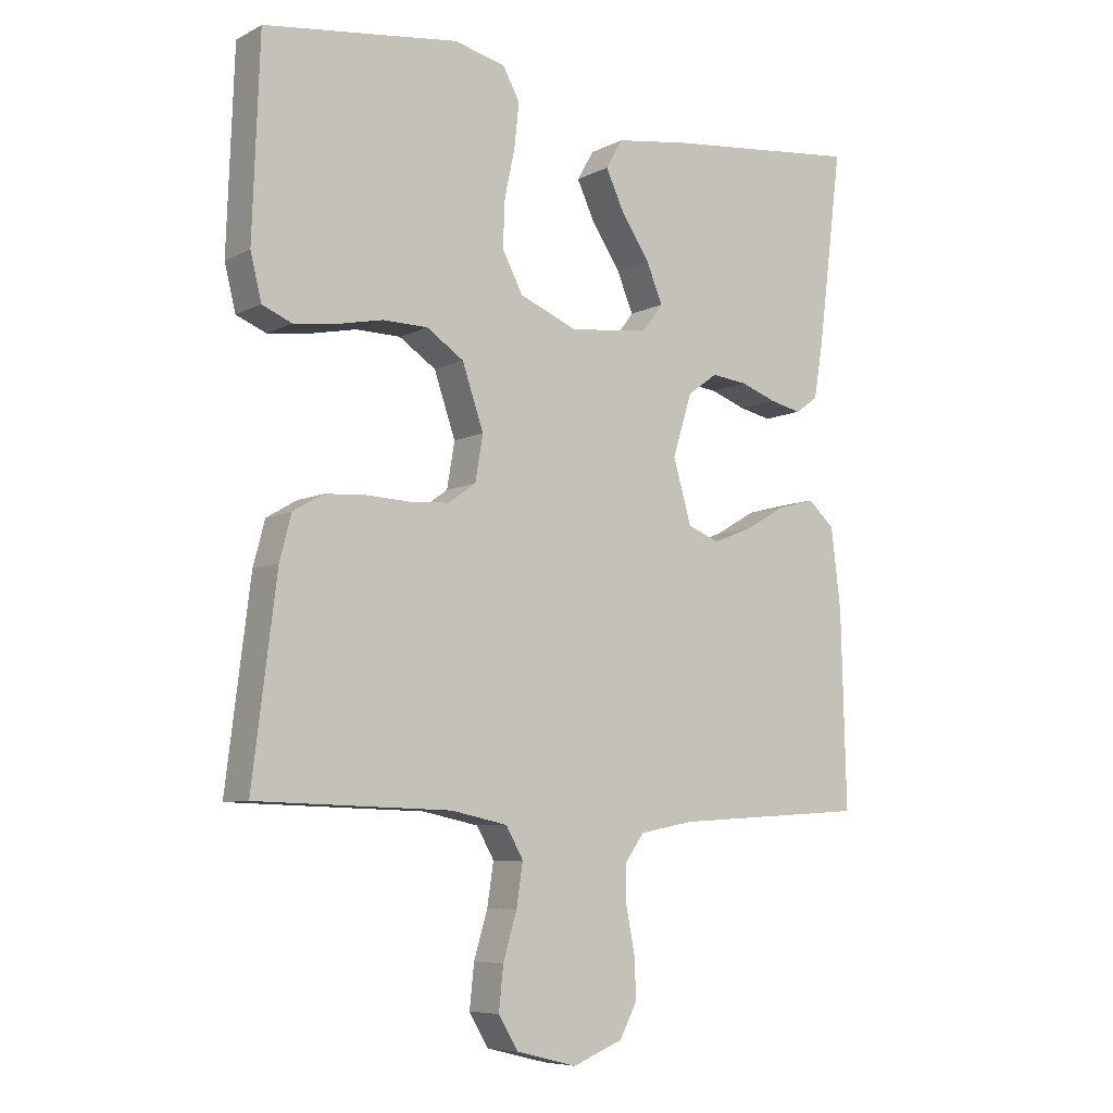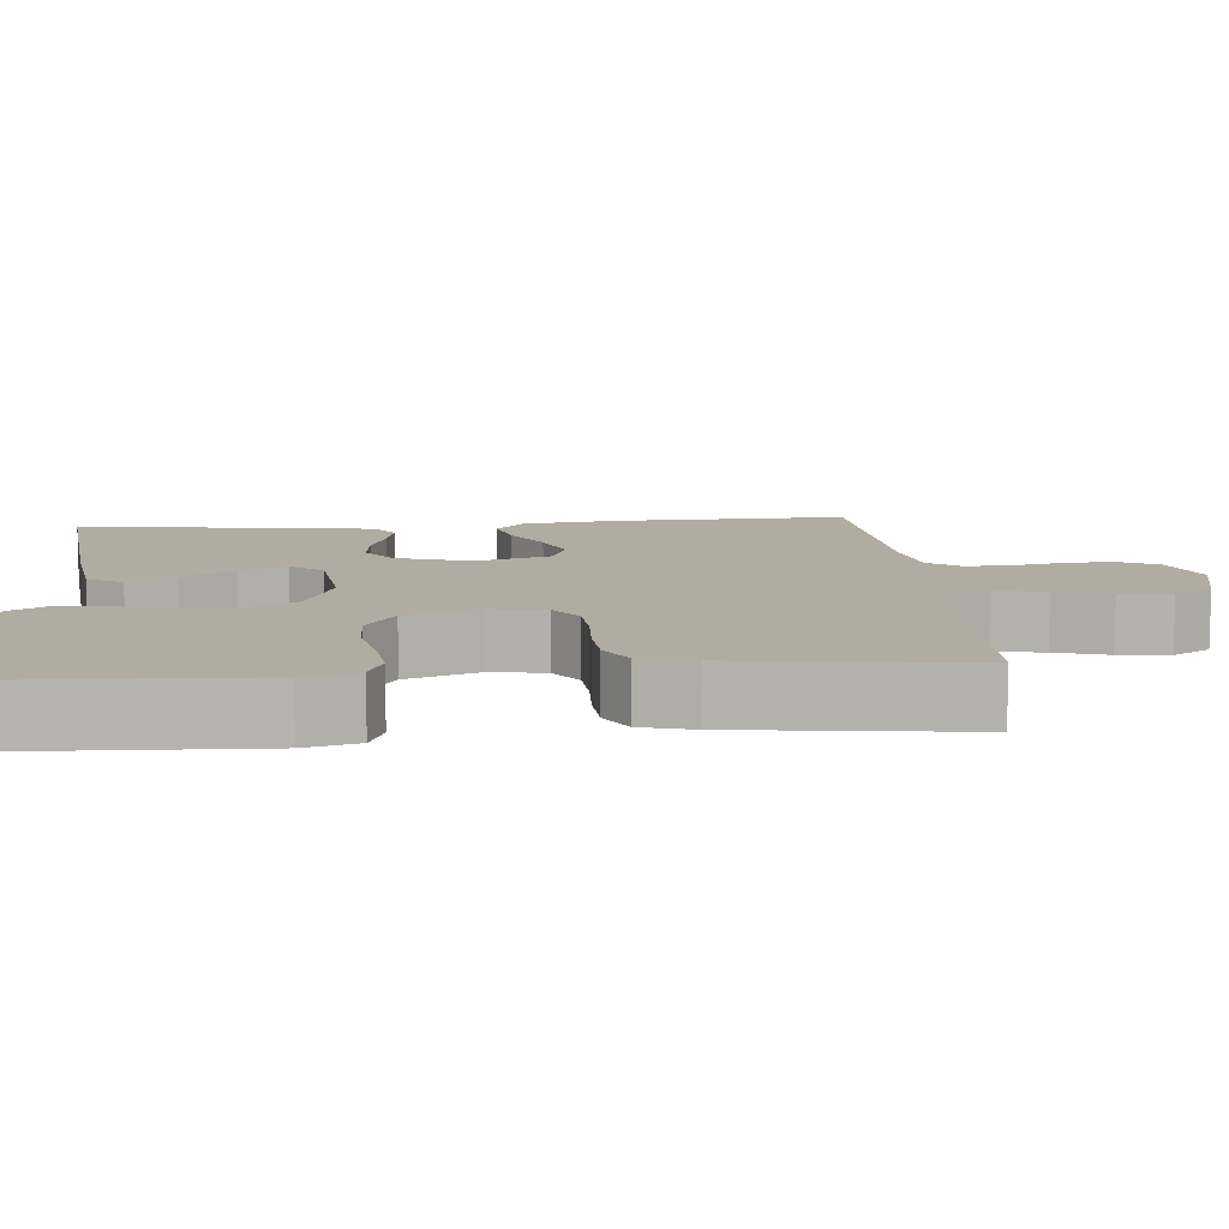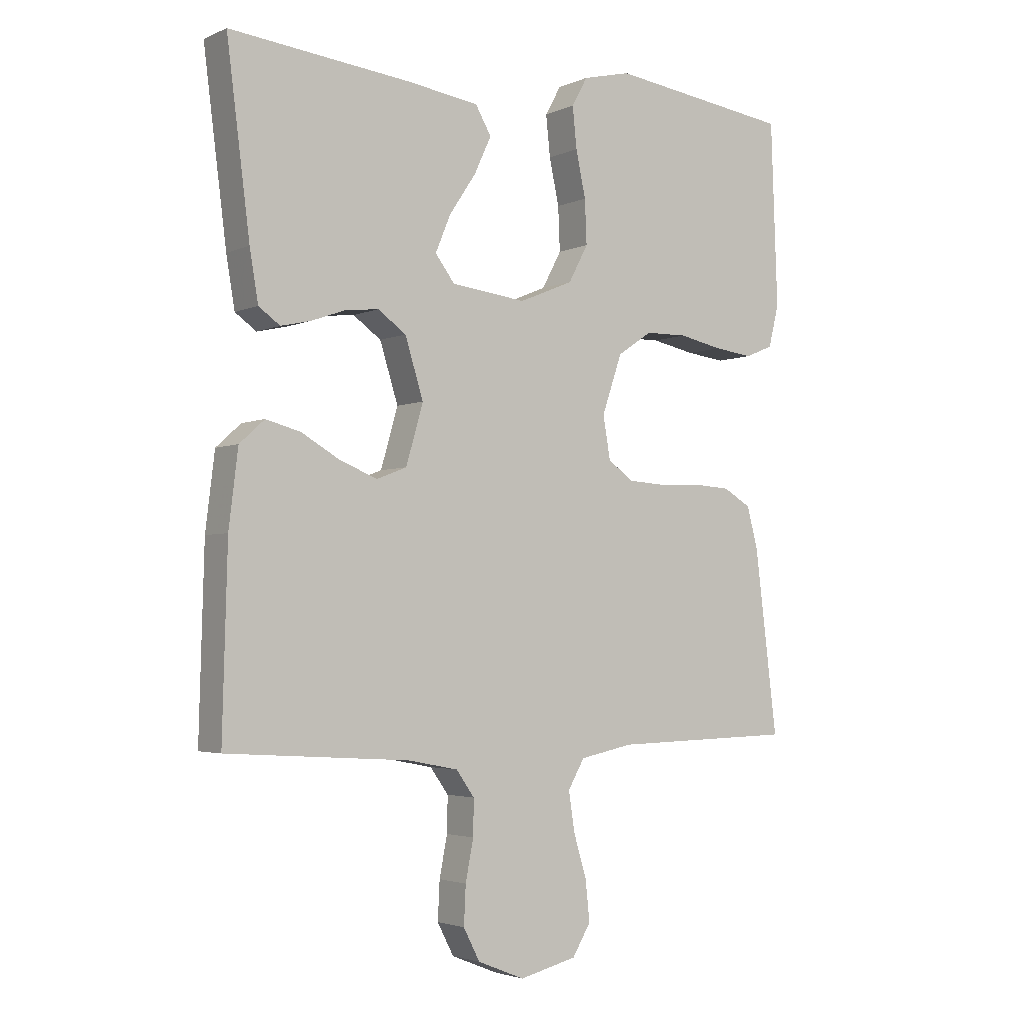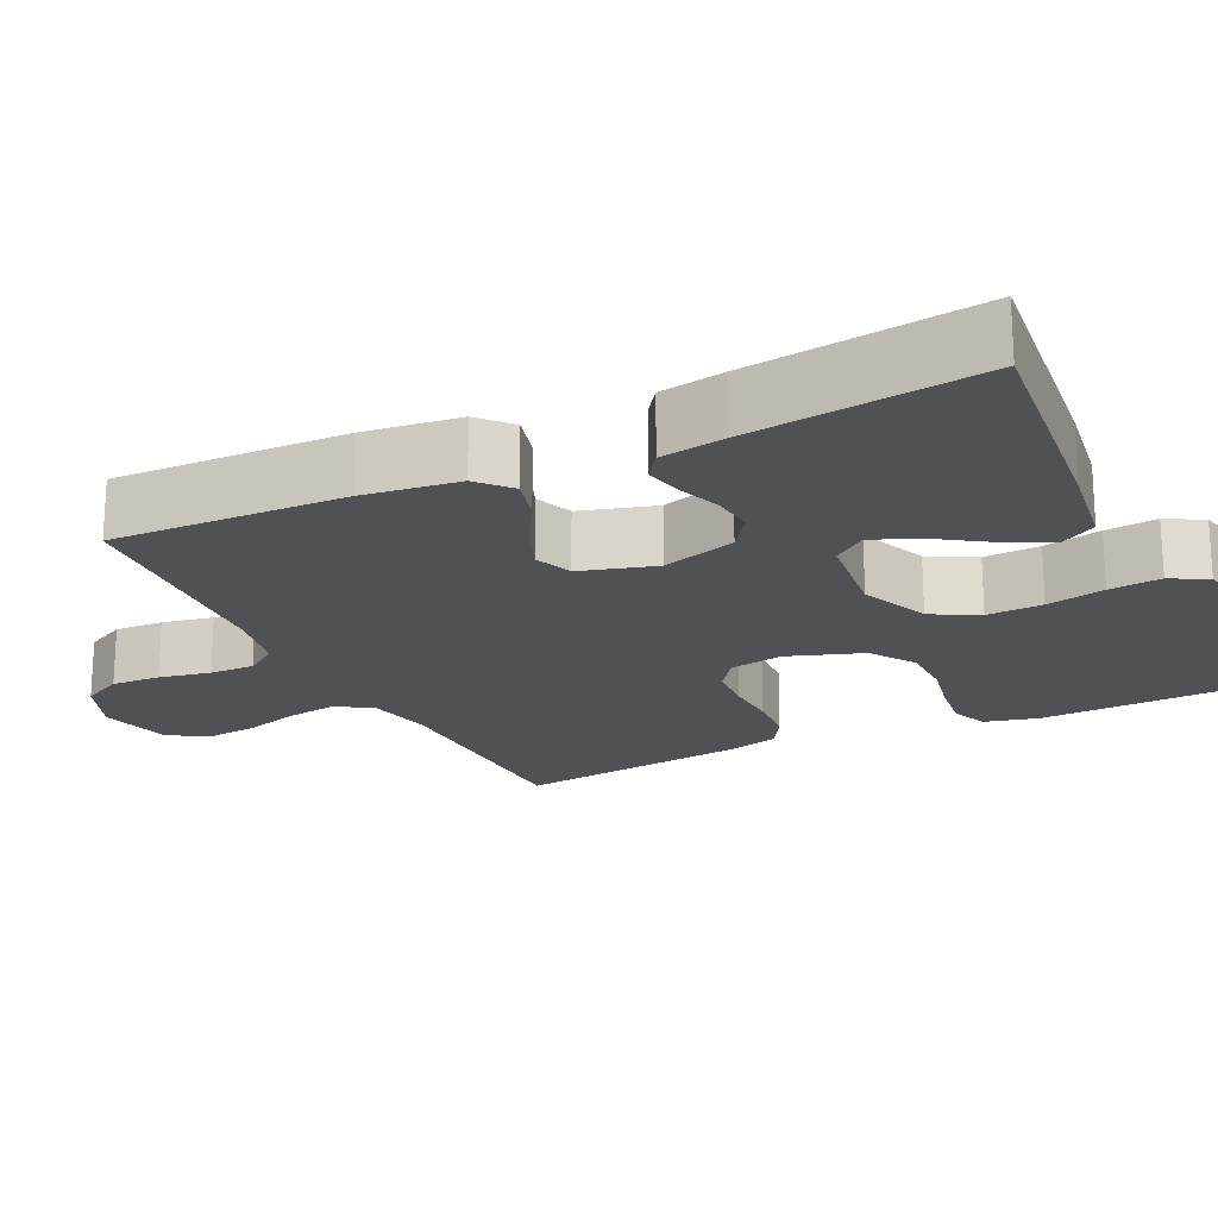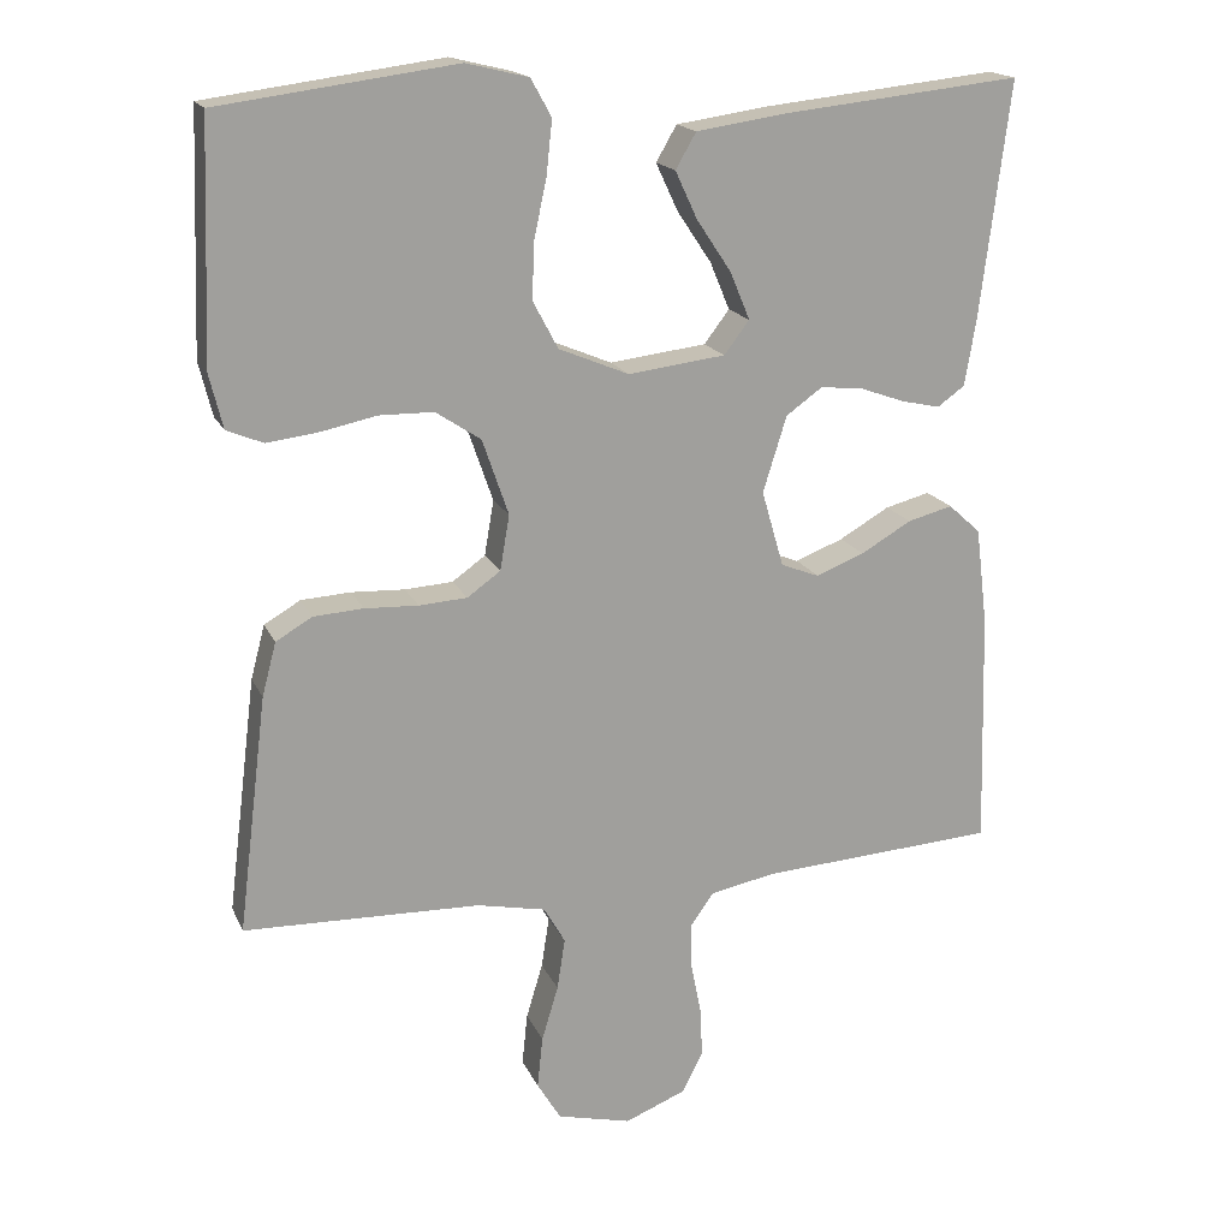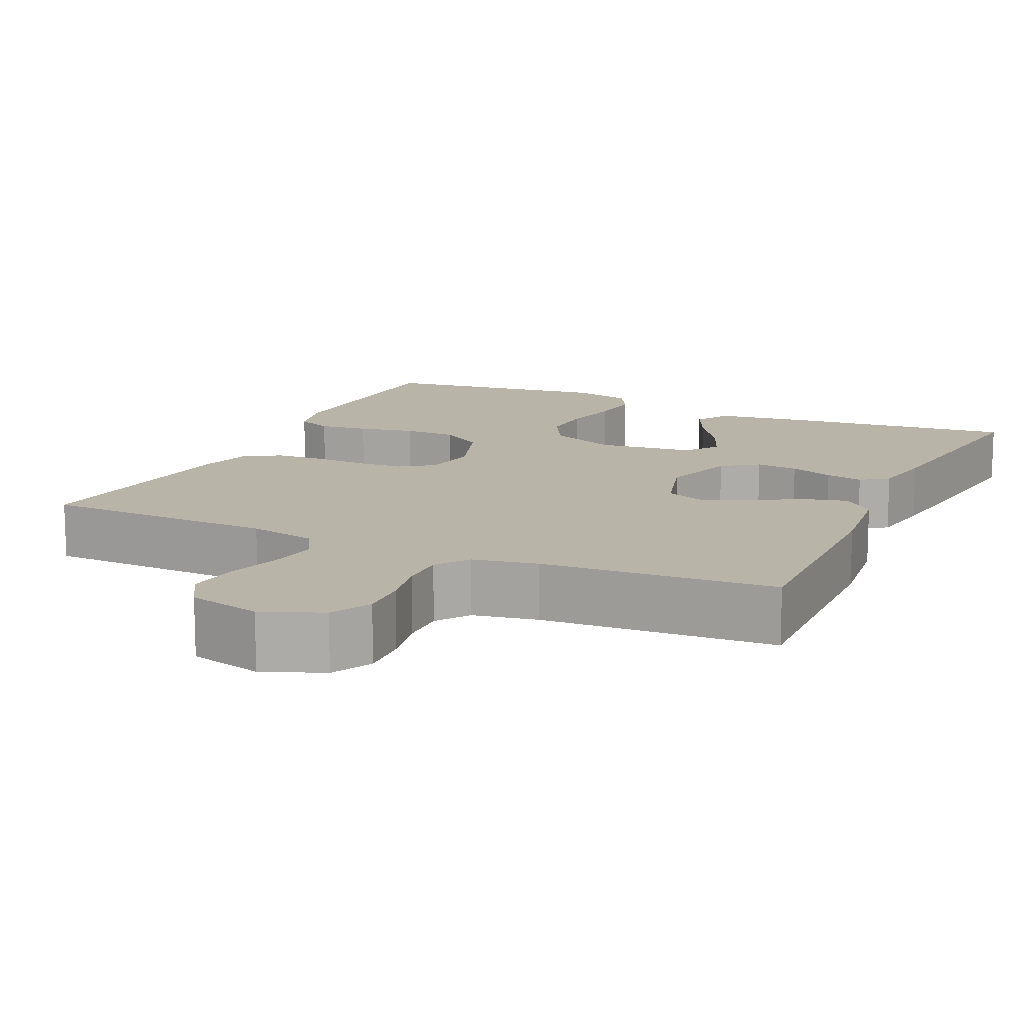
<metadata>
{"format":"obj","ext":"obj","renderer":"f3d","projection":"perspective","resolution":1024,"background":"white","views":[{"elev":-7.3,"azim":144.4,"up":"+Z"},{"elev":10.2,"azim":85.0,"up":"+Y"},{"elev":-3.2,"azim":-34.8,"up":"+Z"},{"elev":-20.1,"azim":-64.2,"up":"+Y"},{"elev":17.6,"azim":161.6,"up":"+Z"},{"elev":13.3,"azim":-155.1,"up":"+Y"}]}
</metadata>
<code>
v 0.5 0.07 0.5
v 0.511 0.07 0.2
v 0.494 0.07 0.131
v 0.448 0.07 0.112
v 0.384 0.07 0.12
v 0.312 0.07 0.135
v 0.243 0.07 0.134
v 0.186 0.07 0.096
v 0.153 0.07 0
v 0.165 0.07 -0.07
v 0.207 0.07 -0.1
v 0.268 0.07 -0.104
v 0.336 0.07 -0.101
v 0.399 0.07 -0.105
v 0.445 0.07 -0.132
v 0.463 0.07 -0.2
v 0.5 0.07 -0.5
v 0.2 0.07 -0.508
v 0.113 0.07 -0.526
v 0.086 0.07 -0.573
v 0.096 0.07 -0.638
v 0.117 0.07 -0.708
v 0.124 0.07 -0.774
v 0.094 0.07 -0.824
v 0 0.07 -0.847
v -0.077 0.07 -0.816
v -0.104 0.07 -0.764
v -0.101 0.07 -0.701
v -0.088 0.07 -0.635
v -0.087 0.07 -0.577
v -0.117 0.07 -0.535
v -0.2 0.07 -0.519
v -0.5 0.07 -0.5
v -0.492 0.07 -0.2
v -0.477 0.07 -0.077
v -0.436 0.07 -0.04
v -0.379 0.07 -0.055
v -0.315 0.07 -0.092
v -0.254 0.07 -0.116
v -0.205 0.07 -0.097
v -0.177 0.07 0
v -0.207 0.07 0.096
v -0.253 0.07 0.129
v -0.308 0.07 0.123
v -0.364 0.07 0.103
v -0.413 0.07 0.092
v -0.448 0.07 0.117
v -0.462 0.07 0.2
v -0.5 0.07 0.5
v -0.2 0.07 0.468
v -0.084 0.07 0.451
v -0.058 0.07 0.406
v -0.086 0.07 0.346
v -0.13 0.07 0.28
v -0.155 0.07 0.22
v -0.123 0.07 0.178
v 0 0.07 0.163
v 0.089 0.07 0.2
v 0.121 0.07 0.26
v 0.118 0.07 0.332
v 0.102 0.07 0.407
v 0.095 0.07 0.474
v 0.121 0.07 0.521
v 0.2 0.07 0.54
v 0.5 0 0.5
v 0.511 0 0.2
v 0.494 0 0.131
v 0.448 0 0.112
v 0.384 0 0.12
v 0.312 0 0.135
v 0.243 0 0.134
v 0.186 0 0.096
v 0.153 0 0
v 0.165 0 -0.07
v 0.207 0 -0.1
v 0.268 0 -0.104
v 0.336 0 -0.101
v 0.399 0 -0.105
v 0.445 0 -0.132
v 0.463 0 -0.2
v 0.5 0 -0.5
v 0.2 0 -0.508
v 0.113 0 -0.526
v 0.086 0 -0.573
v 0.096 0 -0.638
v 0.117 0 -0.708
v 0.124 0 -0.774
v 0.094 0 -0.824
v 0 0 -0.847
v -0.077 0 -0.816
v -0.104 0 -0.764
v -0.101 0 -0.701
v -0.088 0 -0.635
v -0.087 0 -0.577
v -0.117 0 -0.535
v -0.2 0 -0.519
v -0.5 0 -0.5
v -0.492 0 -0.2
v -0.477 0 -0.077
v -0.436 0 -0.04
v -0.379 0 -0.055
v -0.315 0 -0.092
v -0.254 0 -0.116
v -0.205 0 -0.097
v -0.177 0 0
v -0.207 0 0.096
v -0.253 0 0.129
v -0.308 0 0.123
v -0.364 0 0.103
v -0.413 0 0.092
v -0.448 0 0.117
v -0.462 0 0.2
v -0.5 0 0.5
v -0.2 0 0.468
v -0.084 0 0.451
v -0.058 0 0.406
v -0.086 0 0.346
v -0.13 0 0.28
v -0.155 0 0.22
v -0.123 0 0.178
v 0 0 0.163
v 0.089 0 0.2
v 0.121 0 0.26
v 0.118 0 0.332
v 0.102 0 0.407
v 0.095 0 0.474
v 0.121 0 0.521
v 0.2 0 0.54
f 4 5 6
f 3 4 6
f 2 3 6
f 1 2 6
f 64 1 6
f 63 64 6
f 62 63 6
f 61 62 6
f 60 61 6
f 59 60 6 7
f 58 59 7 8
f 57 58 8 9
f 56 57 9 10
f 52 53 54
f 51 52 54
f 50 51 54
f 49 50 54
f 48 49 54
f 47 48 54
f 46 47 54
f 45 46 54
f 44 45 54
f 43 44 54 55
f 42 43 55 56
f 36 37 38
f 35 36 38
f 34 35 38
f 33 34 38
f 32 33 38
f 31 32 38 39
f 30 31 39 40
f 27 28 29
f 26 27 29
f 25 26 29
f 24 25 29
f 23 24 29
f 22 23 29
f 21 22 29
f 20 21 29 30
f 30 40 41
f 20 30 41
f 19 20 41
f 16 17 18
f 15 16 18
f 14 15 18
f 13 14 18
f 12 13 18
f 11 12 18 19
f 42 56 10
f 41 42 10
f 19 41 10
f 10 11 19
f 70 69 68
f 70 68 67
f 70 67 66
f 70 66 65
f 70 65 128
f 70 128 127
f 70 127 126
f 70 126 125
f 70 125 124
f 71 70 124 123
f 72 71 123 122
f 73 72 122 121
f 74 73 121 120
f 118 117 116
f 118 116 115
f 118 115 114
f 118 114 113
f 118 113 112
f 118 112 111
f 118 111 110
f 118 110 109
f 118 109 108
f 119 118 108 107
f 120 119 107 106
f 102 101 100
f 102 100 99
f 102 99 98
f 102 98 97
f 102 97 96
f 103 102 96 95
f 104 103 95 94
f 93 92 91
f 93 91 90
f 93 90 89
f 93 89 88
f 93 88 87
f 93 87 86
f 93 86 85
f 94 93 85 84
f 105 104 94
f 105 94 84
f 105 84 83
f 82 81 80
f 82 80 79
f 82 79 78
f 82 78 77
f 82 77 76
f 83 82 76 75
f 74 120 106
f 74 106 105
f 74 105 83
f 83 75 74
f 1 65 66 2
f 2 66 67 3
f 3 67 68 4
f 4 68 69 5
f 5 69 70 6
f 6 70 71 7
f 7 71 72 8
f 8 72 73 9
f 9 73 74 10
f 10 74 75 11
f 11 75 76 12
f 12 76 77 13
f 13 77 78 14
f 14 78 79 15
f 15 79 80 16
f 16 80 81 17
f 17 81 82 18
f 18 82 83 19
f 19 83 84 20
f 20 84 85 21
f 21 85 86 22
f 22 86 87 23
f 23 87 88 24
f 24 88 89 25
f 25 89 90 26
f 26 90 91 27
f 27 91 92 28
f 28 92 93 29
f 29 93 94 30
f 30 94 95 31
f 31 95 96 32
f 32 96 97 33
f 33 97 98 34
f 34 98 99 35
f 35 99 100 36
f 36 100 101 37
f 37 101 102 38
f 38 102 103 39
f 39 103 104 40
f 40 104 105 41
f 41 105 106 42
f 42 106 107 43
f 43 107 108 44
f 44 108 109 45
f 45 109 110 46
f 46 110 111 47
f 47 111 112 48
f 48 112 113 49
f 49 113 114 50
f 50 114 115 51
f 51 115 116 52
f 52 116 117 53
f 53 117 118 54
f 54 118 119 55
f 55 119 120 56
f 56 120 121 57
f 57 121 122 58
f 58 122 123 59
f 59 123 124 60
f 60 124 125 61
f 61 125 126 62
f 62 126 127 63
f 63 127 128 64
f 64 128 65 1

</code>
